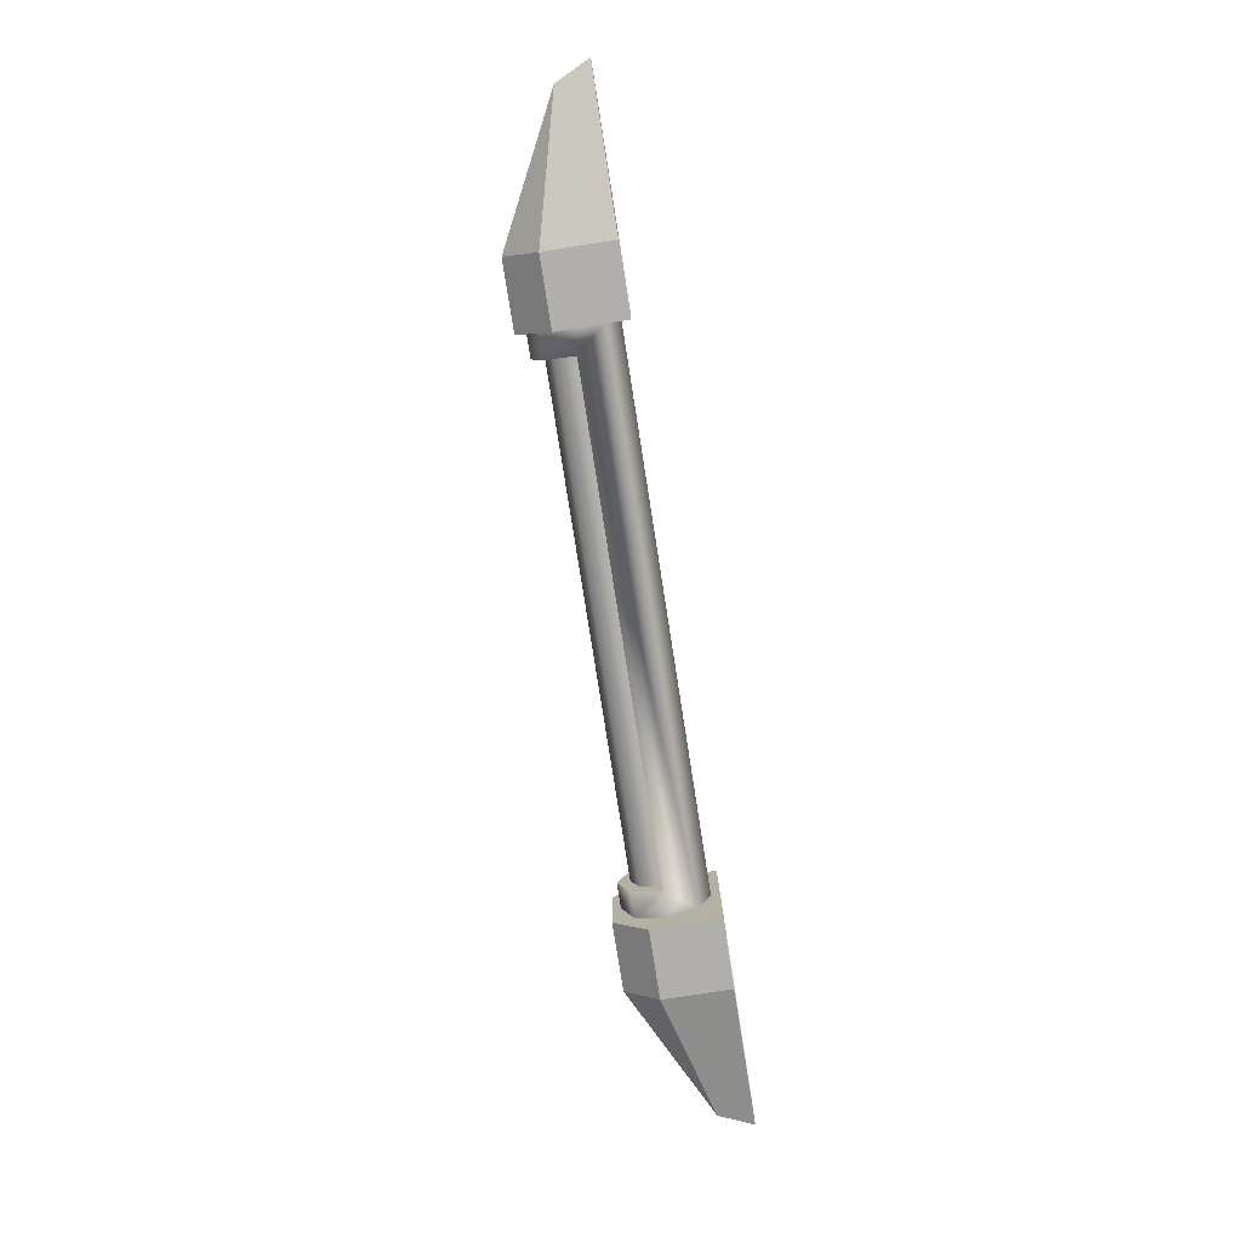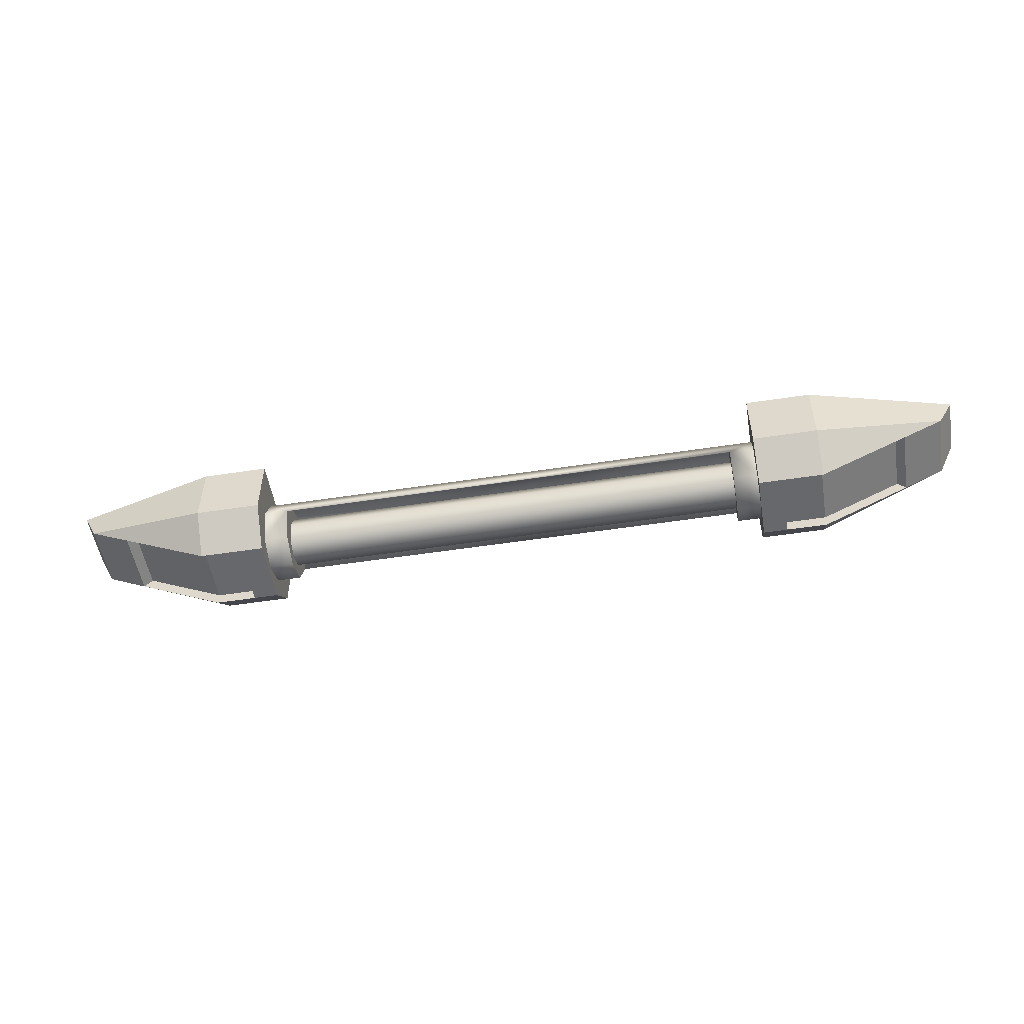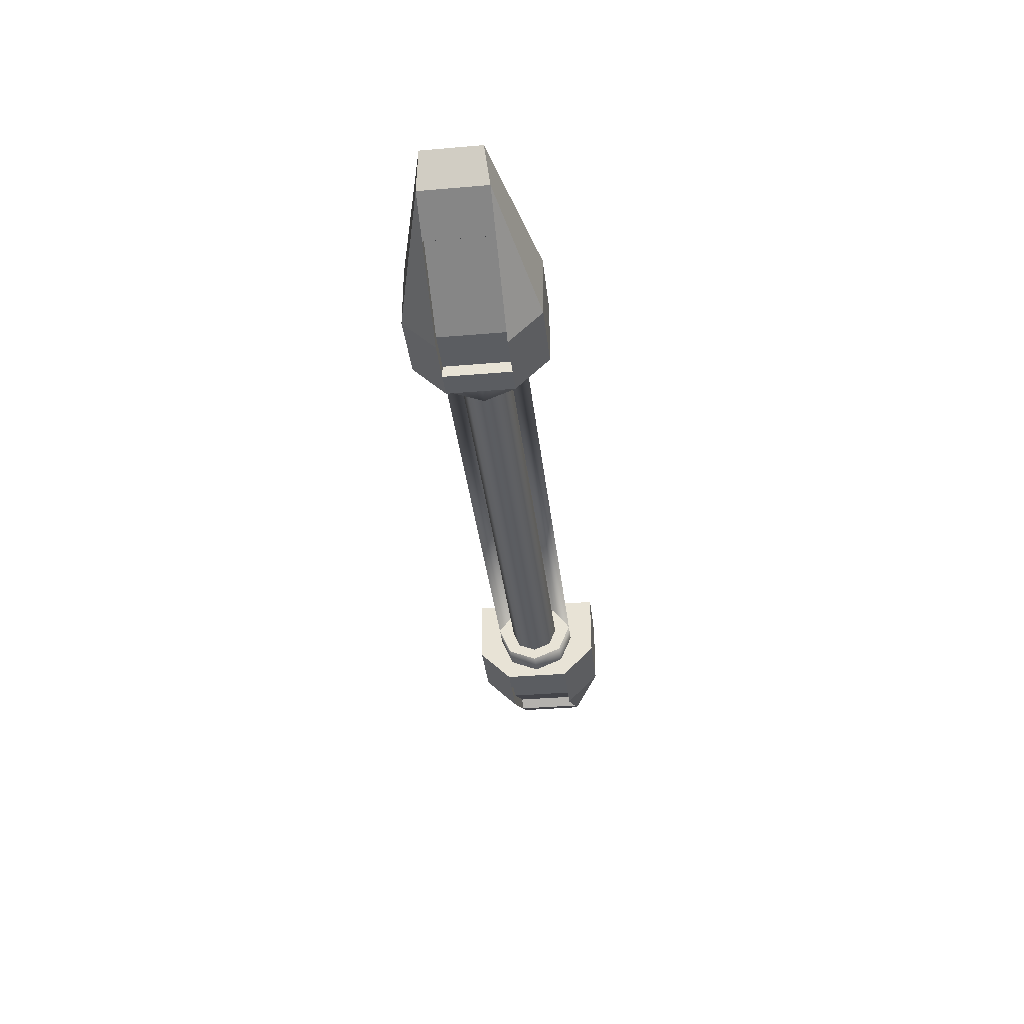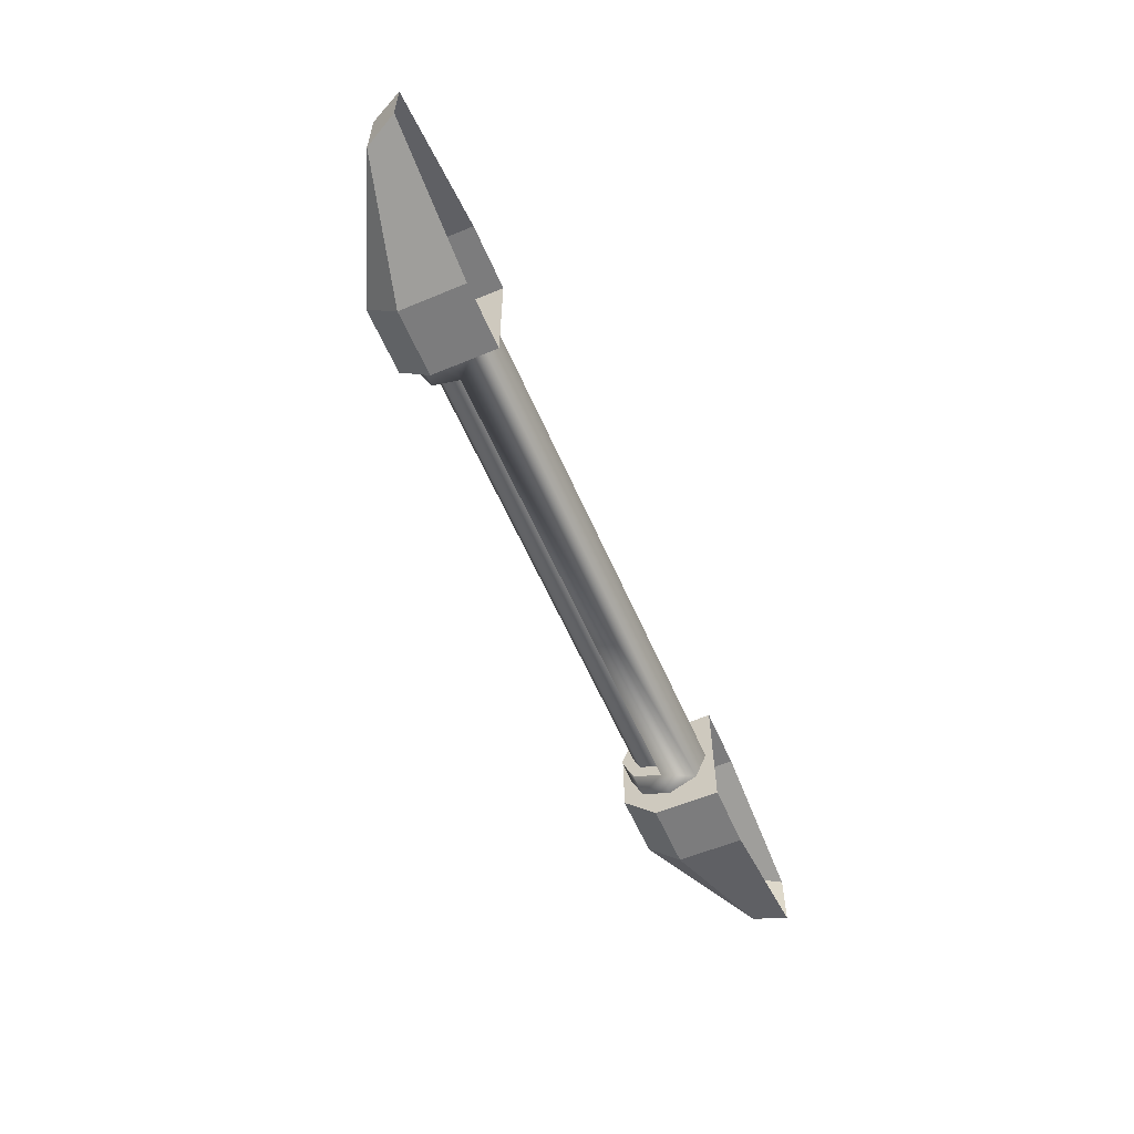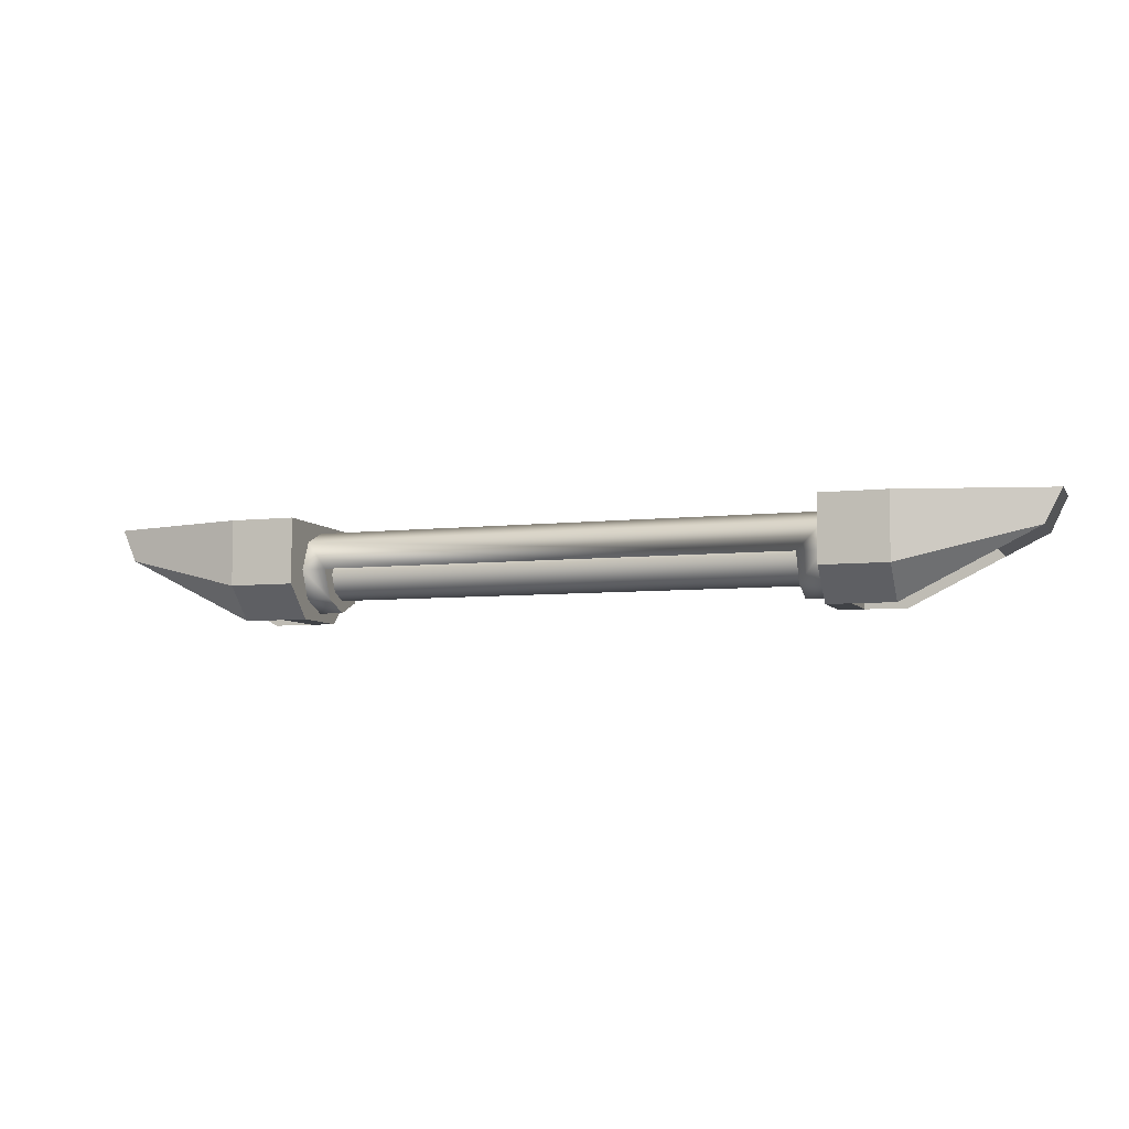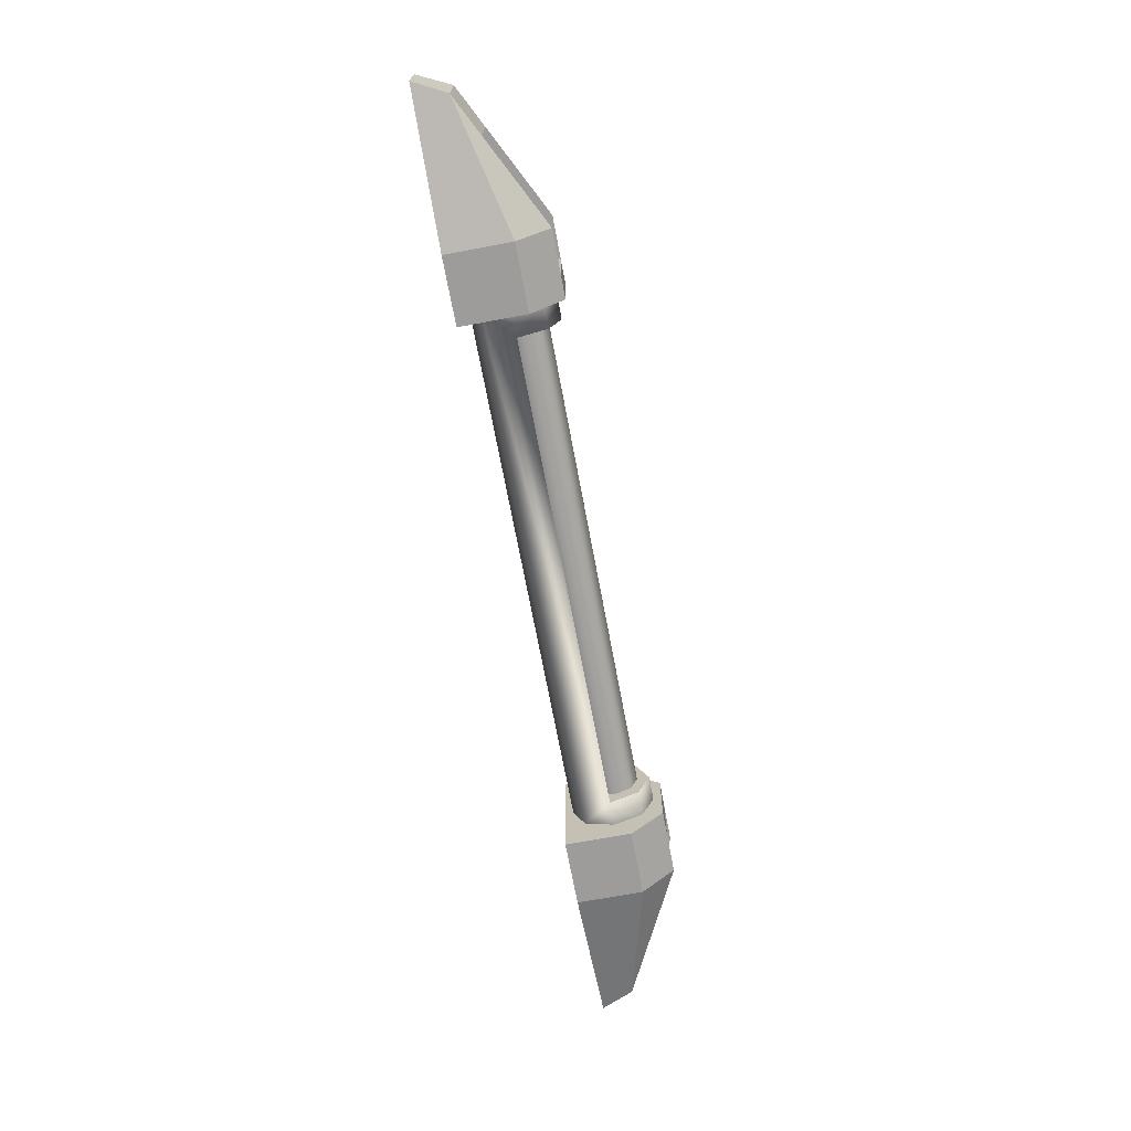
<metadata>
{"format":"obj","ext":"obj","renderer":"f3d","projection":"perspective","resolution":1024,"background":"white","views":[{"elev":-78.1,"azim":98.9,"up":"+Z"},{"elev":-52.5,"azim":-170.6,"up":"+Y"},{"elev":-35.9,"azim":-83.6,"up":"+Y"},{"elev":-58.8,"azim":113.3,"up":"+Z"},{"elev":-6.3,"azim":18.9,"up":"+Y"},{"elev":-70.0,"azim":-79.4,"up":"+Z"}]}
</metadata>
<code>
v 7.25 -1.095 0.5303
v 7.25 -1.625 0.75
v 7.25 -2.155 0.5303
v 7.25 -2.375 -0
v 7.25 -2.155 -0.5303
v 7.25 -1.625 -0.75
v 7.25 -1.095 -0.5303
v 7.25 -0.875 -0
v -7.25 -1.095 0.5303
v -7.25 -1.625 0.75
v -7.25 -2.155 0.5303
v -7.25 -2.375 -0
v -7.25 -2.155 -0.5303
v -7.25 -1.625 -0.75
v -7.25 -1.095 -0.5303
v -7.25 -0.875 -0
g foo
f 1 8 9
f 8 16 9
f 7 15 16
f 7 16 8
f 7 6 14
f 7 14 15
f 5 13 14
f 5 14 6
f 5 4 12
f 5 12 13
f 3 11 12
f 3 12 4
f 2 10 11
f 2 11 3
f 1 9 10
f 1 10 2
v 10 -0 2
v 10 -2 2
v 8 -2 2
v 8 0 2
v 10 -3 1
v 8 -3 1
v 10 -3 -1
v 8 -3 -1
v 8 -2 -2
v 10 -2 -2
v 8 0 -2
v 10 0 -2
v 14.5 -0 0.875
v 14.5 -0 -0.875
v 14 -1 -1
v 14 -1 1
v 8.75 -3 -1
v 8.75 -3 1
v 8.75 -2.625 1
v 8.75 -2.625 -1
v 10 -2.625 -1
v 10 -2.625 1
v 12.75 -1.625 1
v 12.75 -1.625 -1
v 12.5 -1.375 -1
v 12.5 -1.375 1
v 8 -0.6161 -0.8839
v 8 -1.5 -1.25
v 8 -2.384 -0.8839
v 8 -2.75 0
v 8 -2.384 0.8839
v 8 -1.5 1.25
v 8 -0.6161 0.8839
v 8 -0.25 0
v 7.25 -1.5 -1.25
v 7.25 -2.384 -0.8839
v 7.25 -2.75 0
v 7.25 -2.384 0.8839
v 7.25 -1.5 1.25
v 7.25 -0.7929 0.7071
v 7.25 -0.7929 -0.7071
v 7.25 -0.5 0
v -7.25 -0.5 0
v -7.25 -0.7929 -0.7071
v -7.25 -0.7929 0.7071
v -7.25 -1.5 1.25
v -7.25 -2.384 0.8839
v -7.25 -2.75 0
v -7.25 -2.384 -0.8839
v -7.25 -1.5 -1.25
v -8 -0.25 0
v -8 -0.6161 0.8839
v -8 -1.5 1.25
v -8 -2.384 0.8839
v -8 -2.75 0
v -8 -2.384 -0.8839
v -8 -1.5 -1.25
v -8 -0.6161 -0.8839
v -12.5 -1.375 1
v -12.5 -1.375 -1
v -12.75 -1.625 -1
v -12.75 -1.625 1
v -10 -2.625 1
v -10 -2.625 -1
v -8.75 -2.625 -1
v -8.75 -2.625 1
v -8.75 -3 1
v -8.75 -3 -1
v -14 -1 1
v -14 -1 -1
v -14.5 -0 -0.875
v -14.5 -0 0.875
v -10 0 -2
v -8 0 -2
v -10 -2 -2
v -8 -2 -2
v -8 -3 -1
v -10 -3 -1
v -8 -3 1
v -10 -3 1
v -8 0 2
v -8 -2 2
v -10 -2 2
v -10 -0 2
f 24 25 33
f 19 22 34
f 18 21 39
f 18 39 32
f 26 31 40
f 23 26 40
f 48 49 55
f 43 44 51
f 54 55 56
f 56 58 57
f 51 52 57
f 52 53 54
f 65 63 64
f 66 60 65
f 61 60 59
f 63 61 62
f 74 66 73
f 69 62 68
f 94 77 91
f 91 77 86
f 99 85 78
f 99 78 96
f 98 83 95
f 93 84 92
f 98 92 90
f 98 90 97
f 98 95 93
f 98 93 92
f 92 91 89
f 92 89 90
f 99 98 100
f 98 97 100
f 100 88 85
f 100 85 99
f 88 87 86
f 88 86 85
f 91 86 89
f 86 87 89
f 84 83 82
f 84 82 81
f 82 79 80
f 82 80 81
f 80 79 75
f 80 75 76
f 78 77 76
f 78 76 75
f 94 84 81
f 94 81 80
f 96 79 82
f 96 82 83
f 96 78 79
f 78 75 79
f 94 80 77
f 80 76 77
f 92 84 91
f 84 94 91
f 95 83 84
f 95 84 93
f 99 96 83
f 99 83 98
f 86 77 78
f 86 78 85
f 72 73 66
f 72 66 65
f 71 72 65
f 71 65 64
f 70 71 64
f 70 64 63
f 69 70 63
f 69 63 62
f 67 68 49
f 67 49 50
f 74 67 50
f 74 50 43
f 59 60 57
f 59 57 58
f 61 59 58
f 61 58 56
f 62 61 56
f 62 56 55
f 68 62 55
f 68 55 49
f 74 43 51
f 74 51 66
f 66 51 57
f 66 57 60
f 63 65 60
f 63 60 61
f 54 56 57
f 54 57 52
f 48 55 54
f 48 54 47
f 47 54 53
f 47 53 46
f 46 53 52
f 46 52 45
f 45 52 51
f 45 51 44
f 31 32 39
f 31 39 40
f 18 19 34
f 18 34 21
f 22 24 33
f 22 33 34
f 25 26 33
f 26 23 33
f 23 40 37
f 40 41 37
f 21 38 39
f 38 42 39
f 21 34 35
f 21 35 38
f 23 37 36
f 23 36 33
f 39 42 41
f 39 41 40
f 37 41 42
f 37 42 38
f 35 36 37
f 35 37 38
f 33 36 35
f 33 35 34
f 26 28 31
f 28 30 31
f 29 32 31
f 29 31 30
f 17 18 32
f 17 32 29
f 18 17 19
f 17 20 19
f 25 27 28
f 25 28 26
f 19 25 24
f 19 24 22
f 19 20 27
f 19 27 25

</code>
